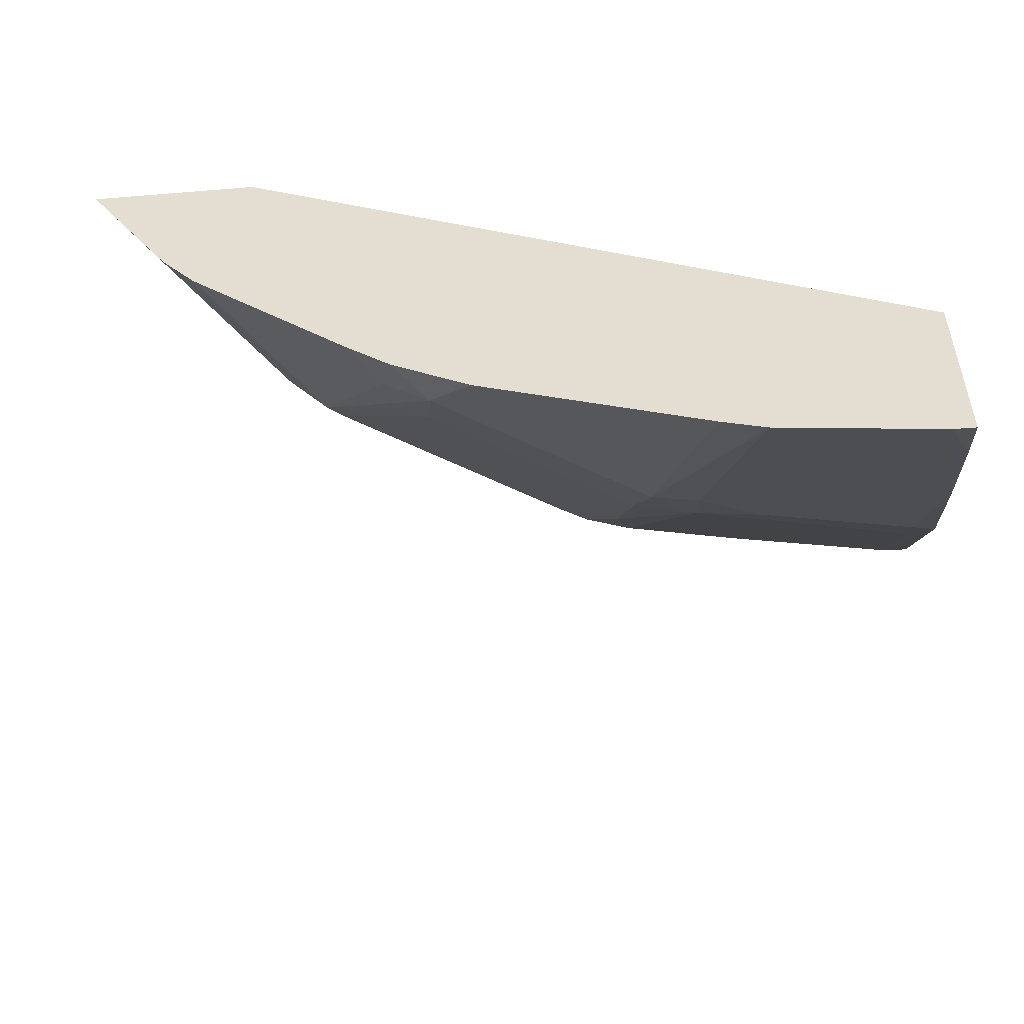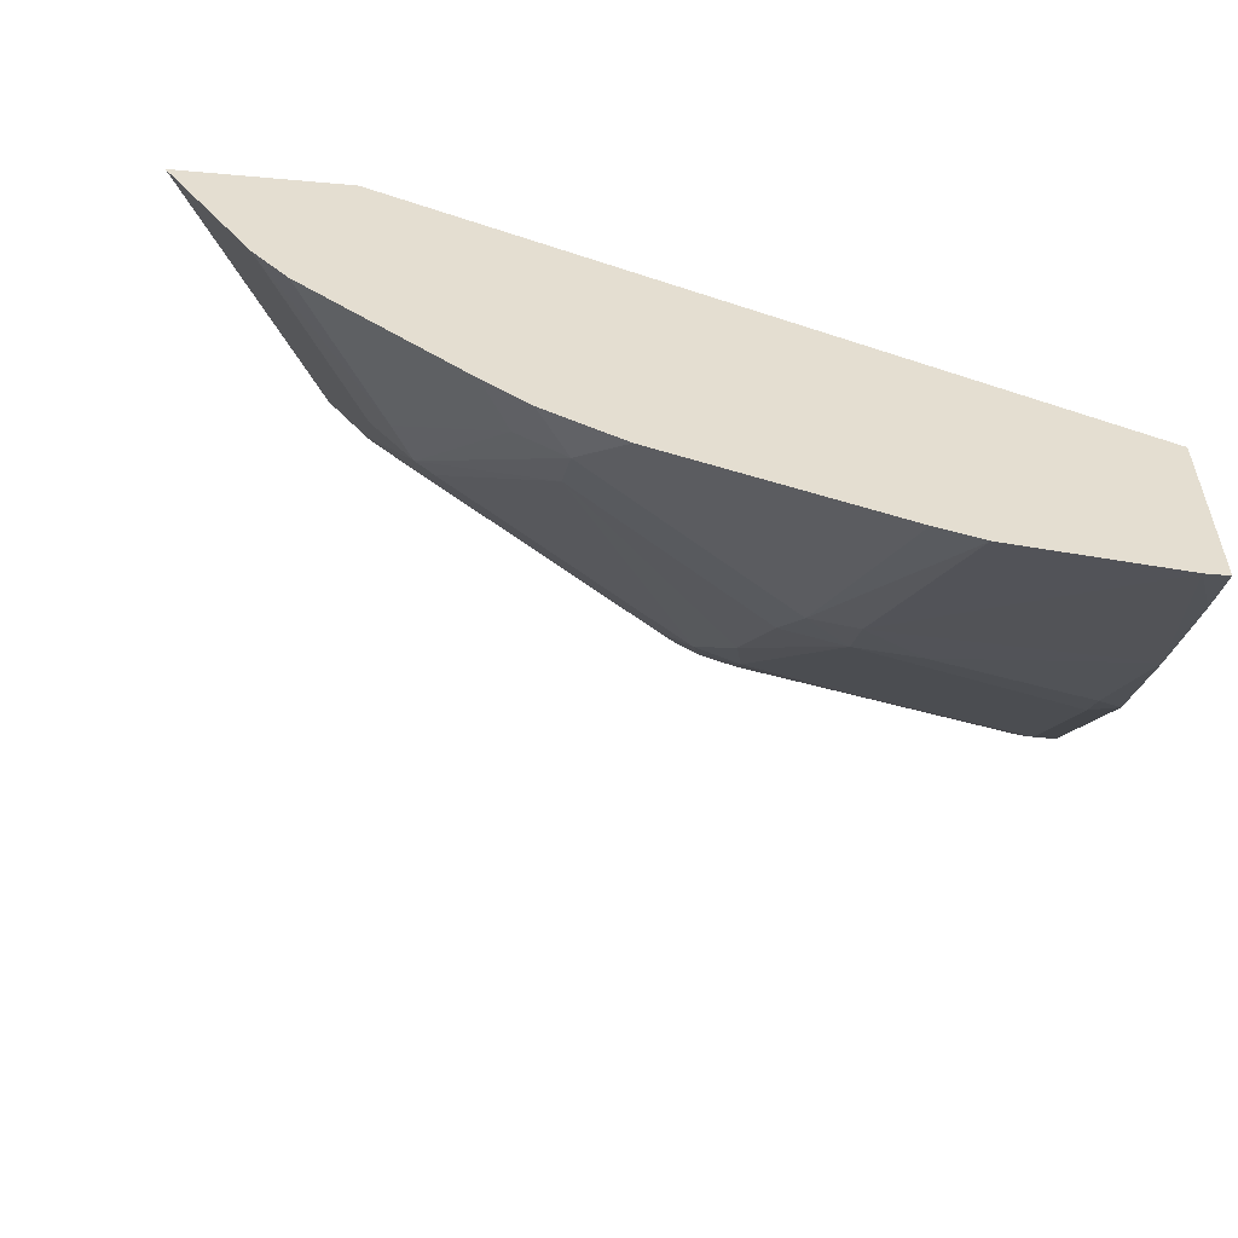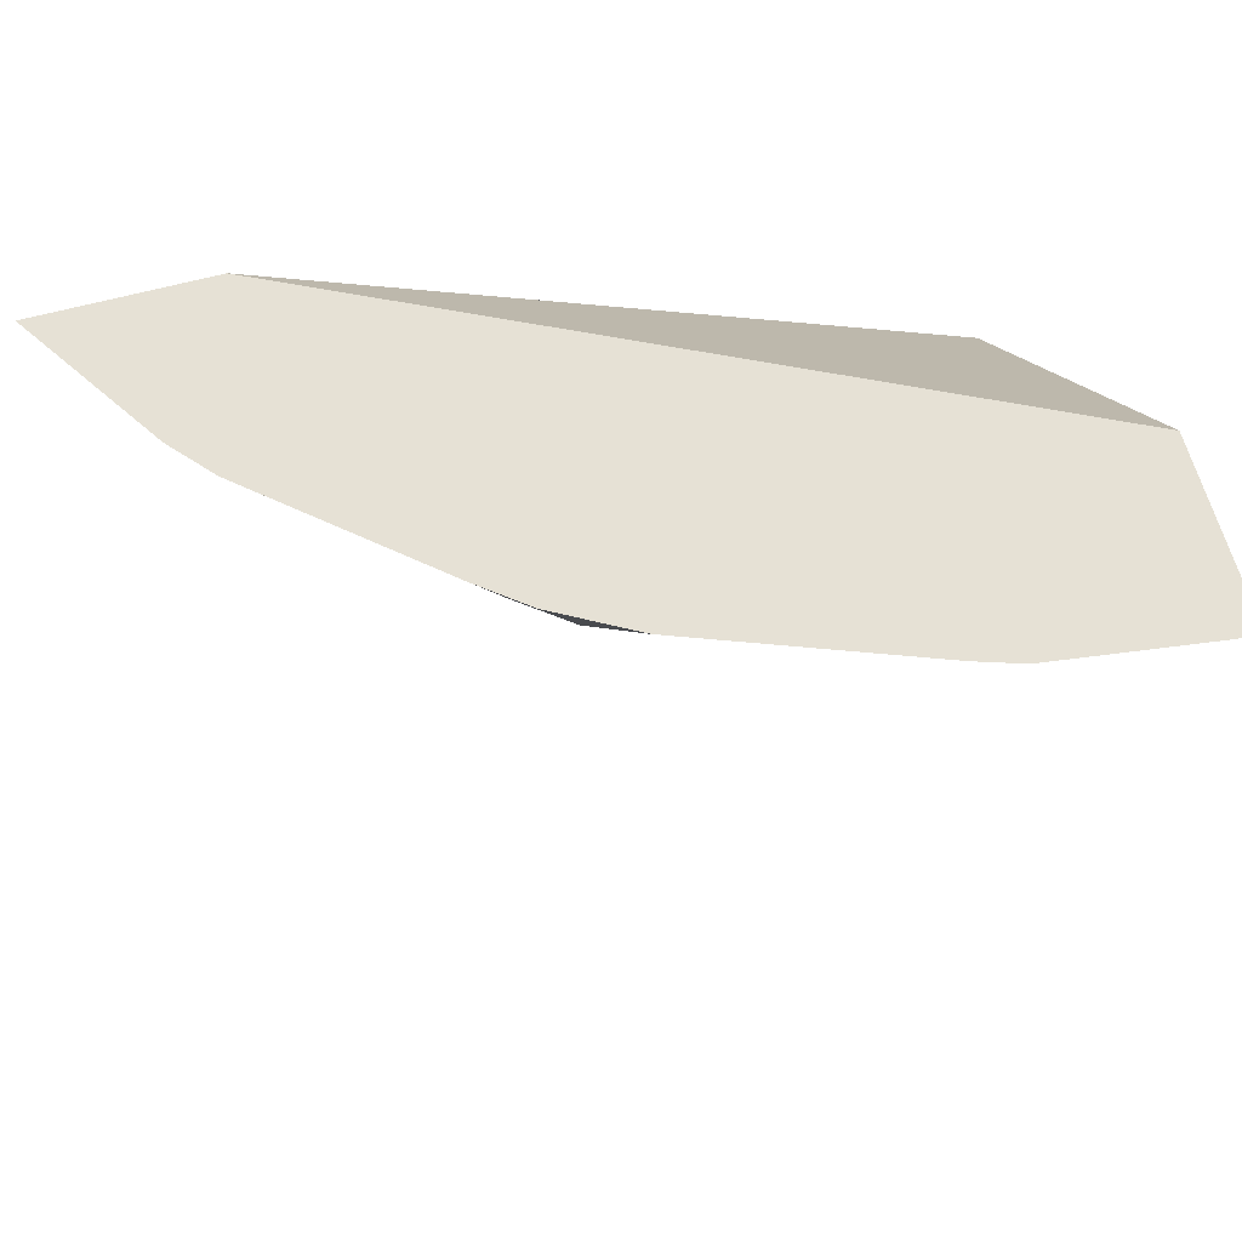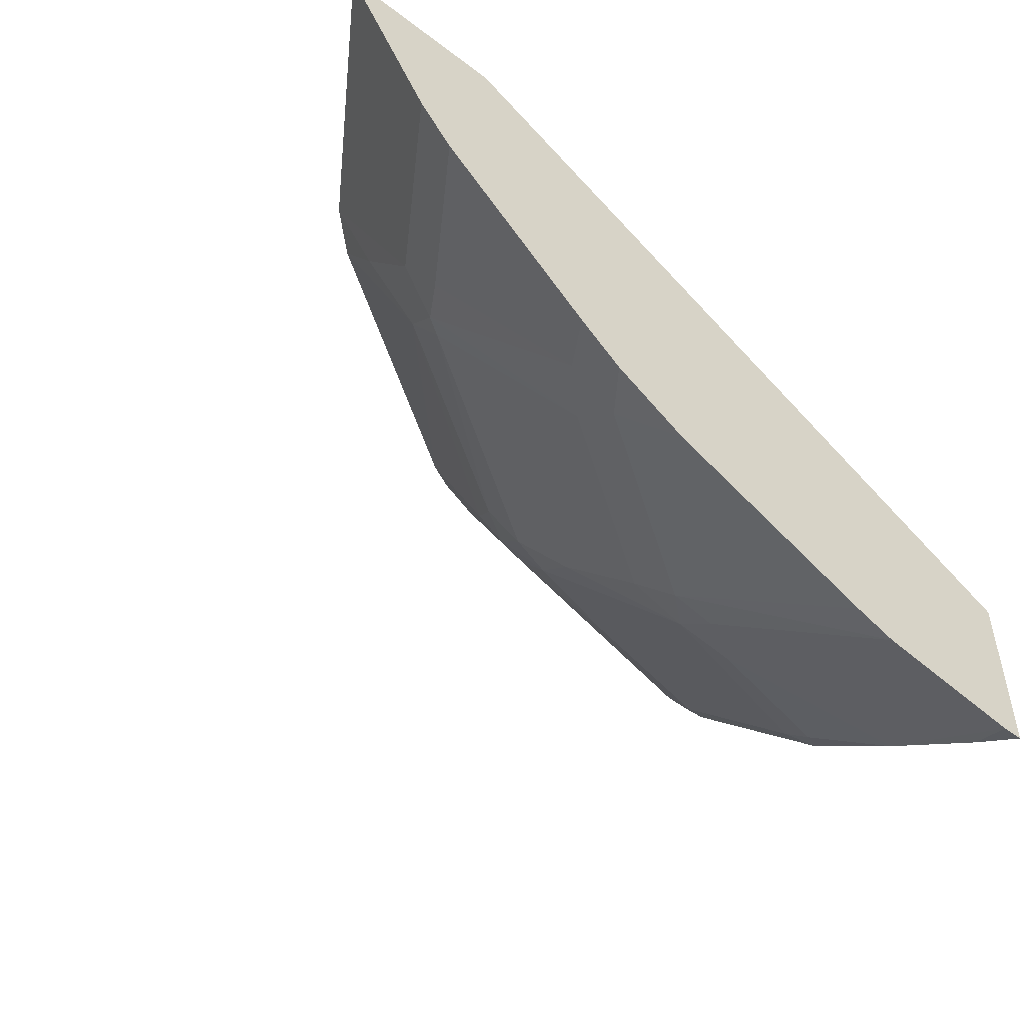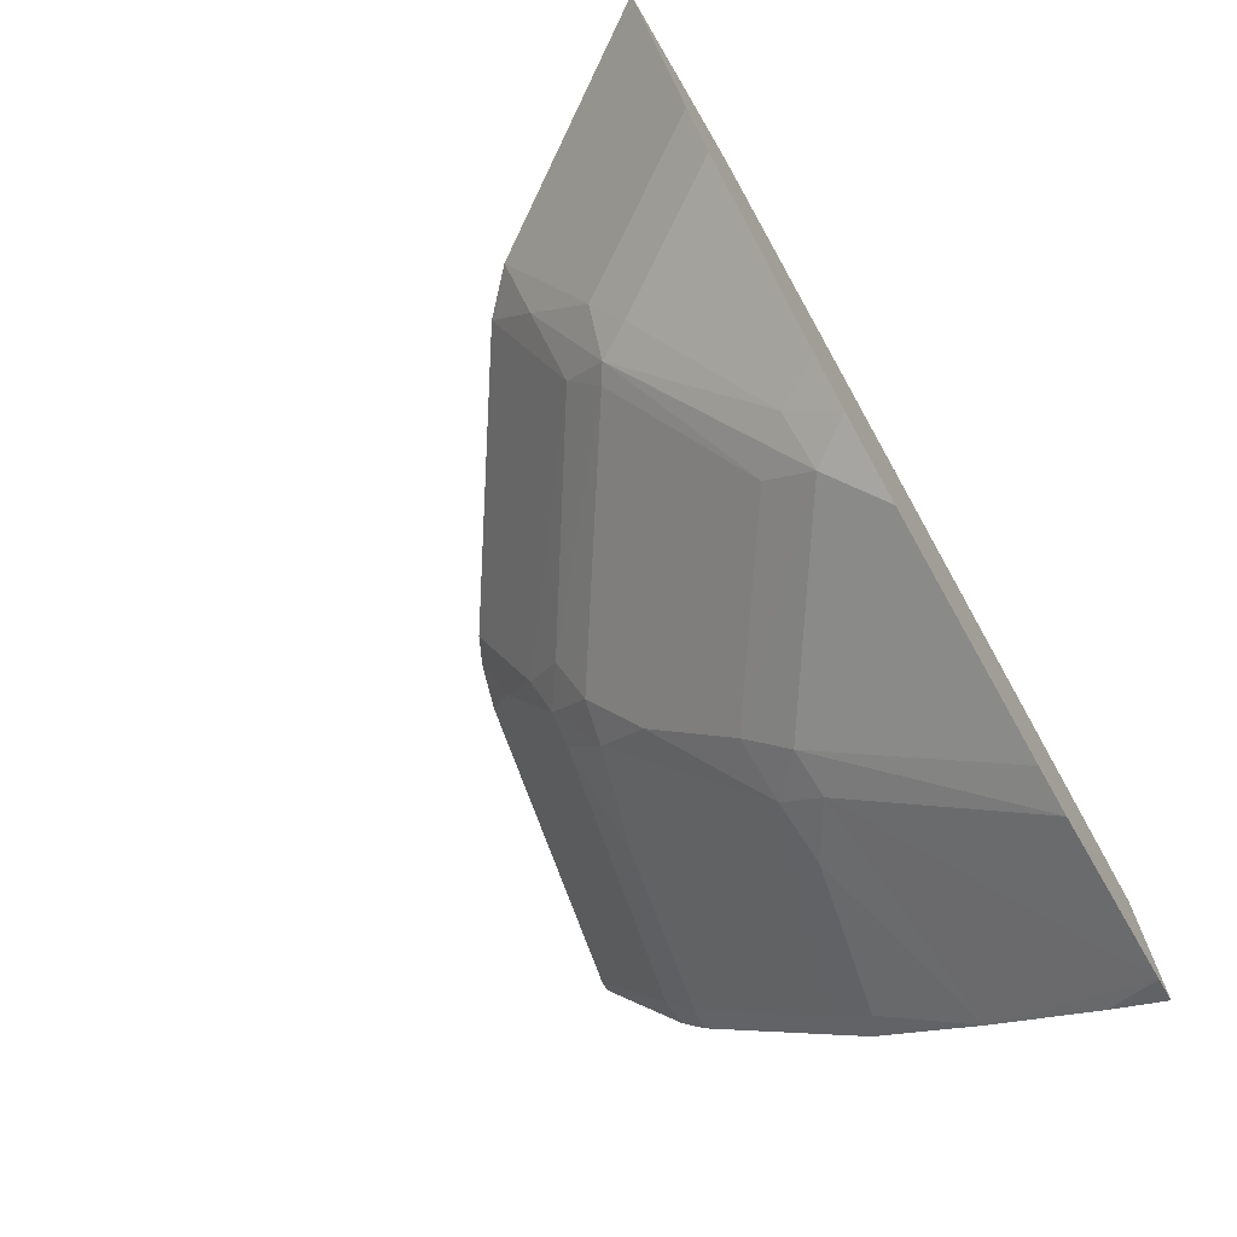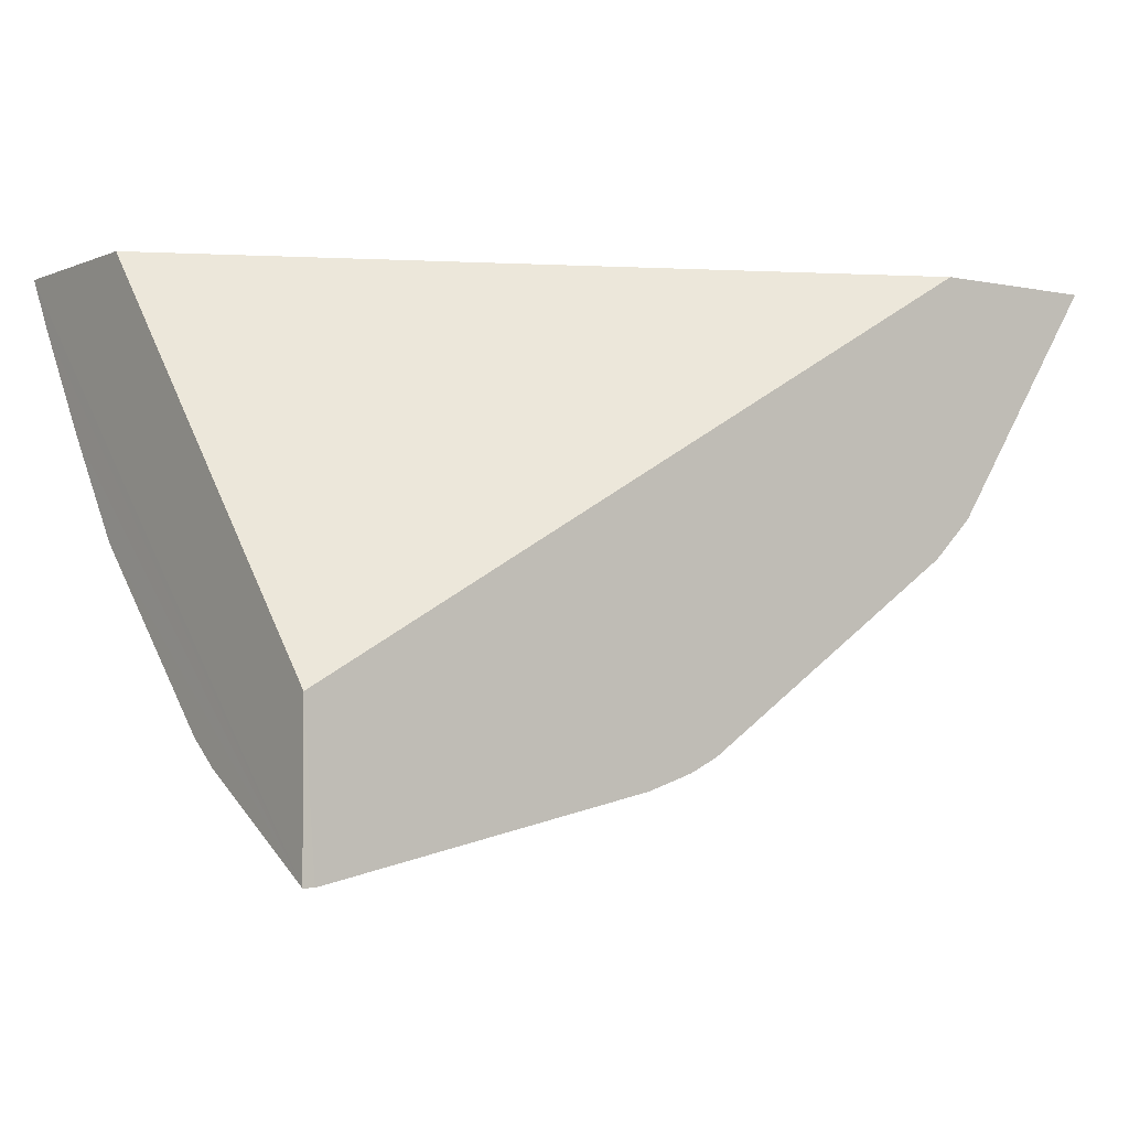
<metadata>
{"format":"obj","ext":"obj","renderer":"f3d","projection":"perspective","resolution":1024,"background":"white","views":[{"elev":-51.1,"azim":5.1,"up":"+Y"},{"elev":-54.4,"azim":-5.4,"up":"+Y"},{"elev":64.3,"azim":-15.2,"up":"+Z"},{"elev":-49.3,"azim":-39.9,"up":"+Y"},{"elev":-70.1,"azim":-59.5,"up":"+Y"},{"elev":-2.9,"azim":144.1,"up":"+Z"}]}
</metadata>
<code>
o wine_glass_collision.022
v -0.00049 0.1262 -0.04421
v -8e-06 0.1262 -0.0442
v -8e-06 0.1262 -0.03755
v -0.001142 0.1198 -0.04051
v -0.01489 0.1262 -0.04136
v -8e-06 0.1196 -0.04035
v -8e-06 0.111 -0.02017
v -0.03106 0.1262 -0.02017
v -0.01582 0.1241 -0.03998
v -8e-06 0.1028 -0.02017
v -0.0388 0.1262 -0.02017
v -0.001019 0.118 -0.03917
v -0.01385 0.1198 -0.03798
v -8e-06 0.1181 -0.03928
v -1.1e-05 0.1043 -0.0225
v -0.008642 0.1182 -0.03782
v -0.01393 0.1177 -0.03627
v -0.0154 0.1202 -0.03783
v -0.01657 0.1217 -0.03823
v -0.01693 0.1262 -0.04072
v -1.3e-05 0.1073 -0.02717
v -0.001 0.1028 -0.02017
v -0.03196 0.1262 -0.03039
v -0.01446 0.1156 -0.03392
v -0.01595 0.118 -0.03583
v -0.0174 0.1198 -0.03644
v -0.01818 0.1262 -0.04013
v -0.03011 0.1232 -0.03011
v -0.02984 0.12 -0.02744
v -0.03461 0.1199 -0.02017
v -0.001027 0.1115 -0.03267
v -0.01082 0.1108 -0.03
v -0.01355 0.1119 -0.03015
v -0.03014 0.1262 -0.03214
v -0.001069 0.1102 -0.03121
v -0.008043 0.1038 -0.02017
v -0.01071 0.1094 -0.02816
v -0.02753 0.1201 -0.02983
v -0.02792 0.1182 -0.02792
v -8e-06 0.1106 -0.03176
v -0.008025 0.1101 -0.02979
v -0.01279 0.11 -0.02829
v -0.02709 0.1181 -0.02844
v -0.02891 0.118 -0.02629
v -0.02425 0.1118 -0.02234
v -0.02226 0.1118 -0.02427
v -0.01002 0.1044 -0.02017
v -0.03298 0.118 -0.02017
v -0.02207 0.1101 -0.02215
v -0.02558 0.1117 -0.02017
v -0.02353 0.1101 -0.02017
v -0.02004 0.1082 -0.02017
f 1 5 20
f 1 20 27
f 1 27 34
f 1 34 23
f 1 23 11
f 1 11 8
f 1 8 3
f 1 3 2
f 2 3 7
f 2 7 10
f 2 10 15
f 2 15 21
f 2 21 40
f 2 40 14
f 2 14 6
f 1 2 6
f 1 6 4
f 3 8 7
f 1 4 5
f 5 4 9
f 7 8 11
f 7 11 30
f 7 30 48
f 7 48 50
f 7 50 51
f 7 51 52
f 7 52 47
f 7 47 36
f 7 36 22
f 7 22 10
f 4 6 14
f 4 14 12
f 4 12 16
f 4 16 13
f 9 4 13
f 13 17 18
f 13 18 9
f 9 18 19
f 9 19 20
f 9 20 5
f 10 22 15
f 12 31 17
f 12 17 16
f 16 17 13
f 17 24 25
f 17 25 18
f 18 25 26
f 18 26 19
f 19 27 20
f 21 35 40
f 23 28 29
f 12 14 40
f 12 40 31
f 31 32 17
f 17 32 24
f 24 32 33
f 15 22 21
f 22 36 37
f 22 37 21
f 23 30 11
f 28 34 38
f 28 23 34
f 29 30 23
f 29 28 39
f 31 40 35
f 31 35 41
f 31 41 32
f 33 32 42
f 25 43 26
f 26 38 19
f 26 43 38
f 19 38 27
f 27 38 34
f 35 21 41
f 21 37 41
f 38 43 39
f 38 39 28
f 29 44 30
f 39 45 44
f 39 44 29
f 39 43 46
f 41 37 32
f 32 37 42
f 33 46 24
f 42 37 36
f 42 36 47
f 24 46 25
f 25 46 43
f 44 48 30
f 39 46 49
f 39 49 45
f 45 49 51
f 45 51 50
f 33 42 49
f 33 49 46
f 50 44 45
f 44 50 48
f 47 52 42
f 42 52 49
f 52 51 49

</code>
